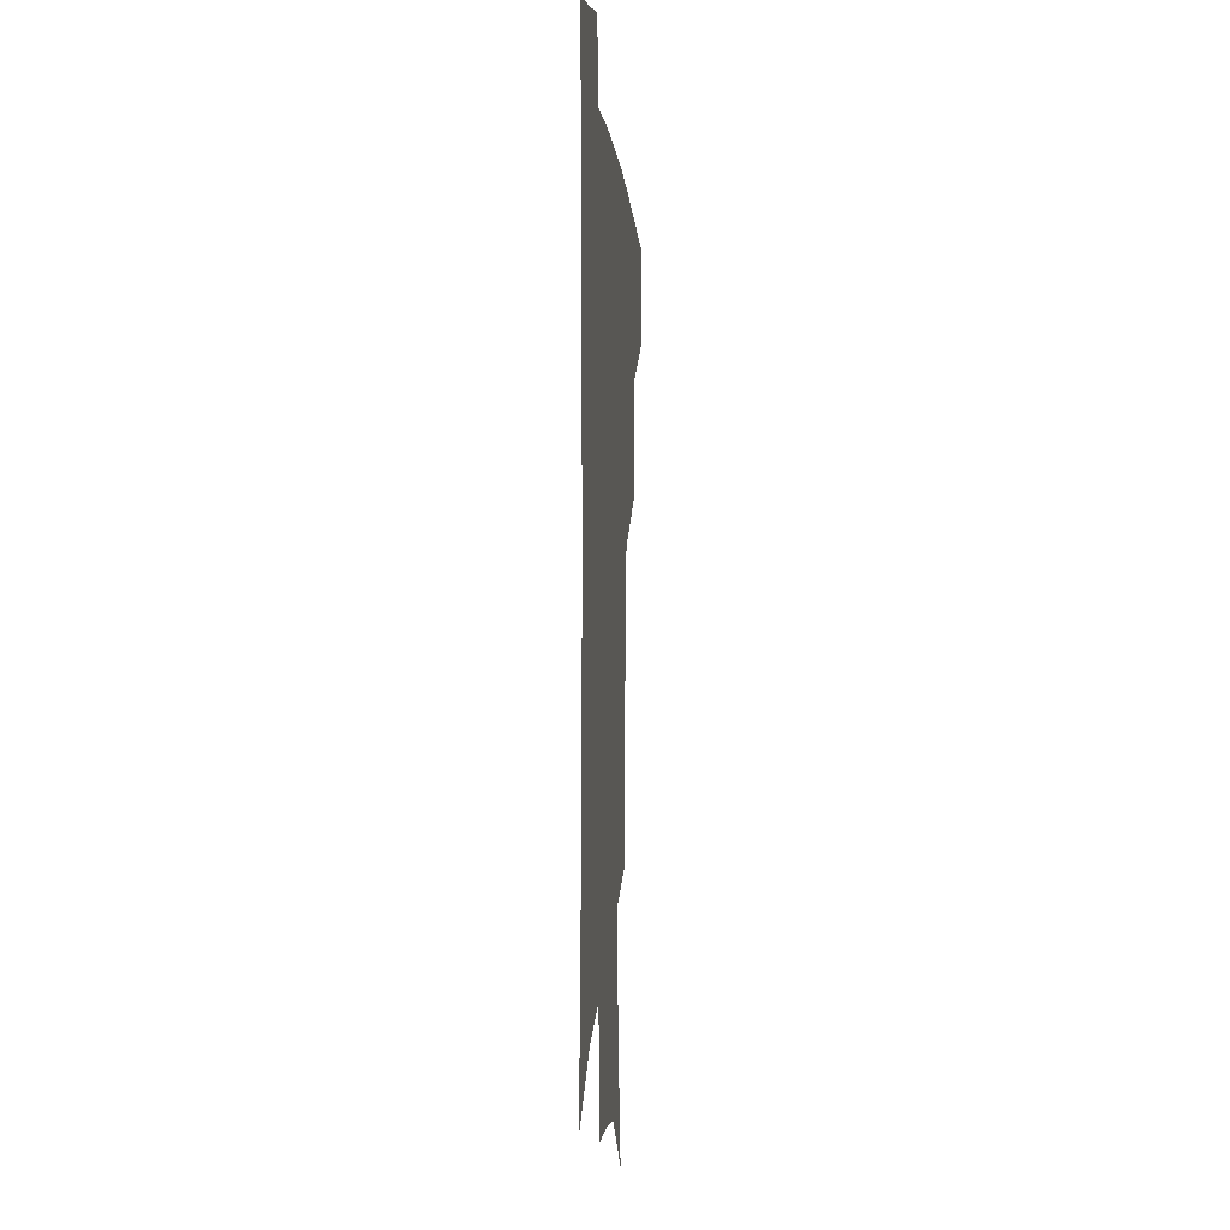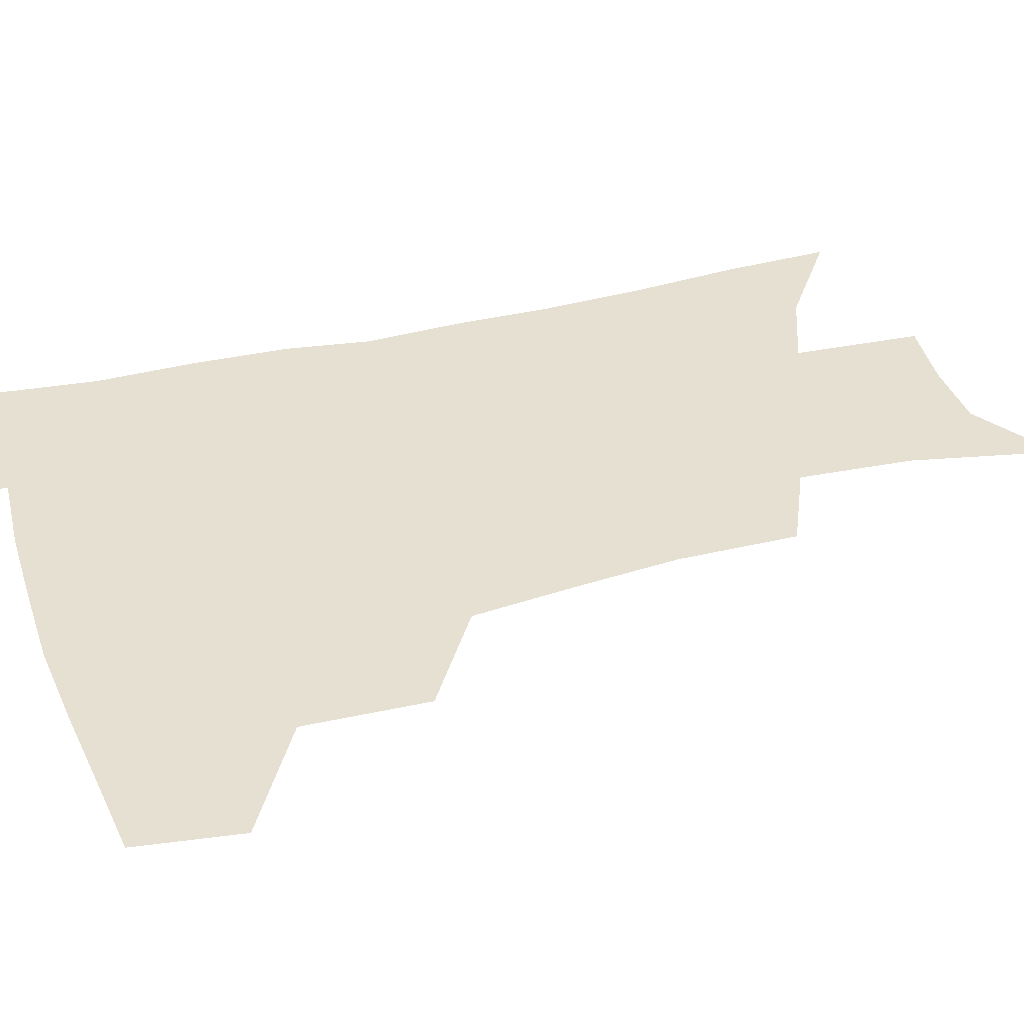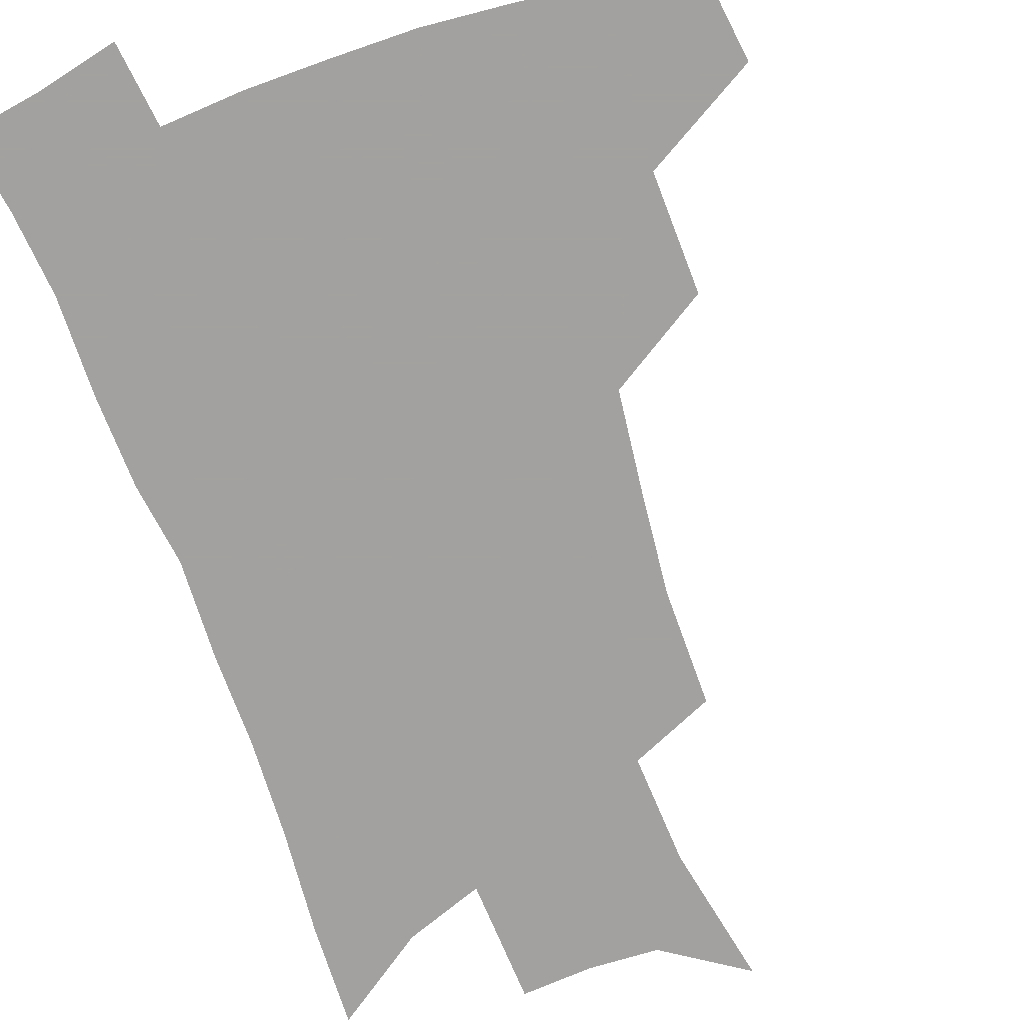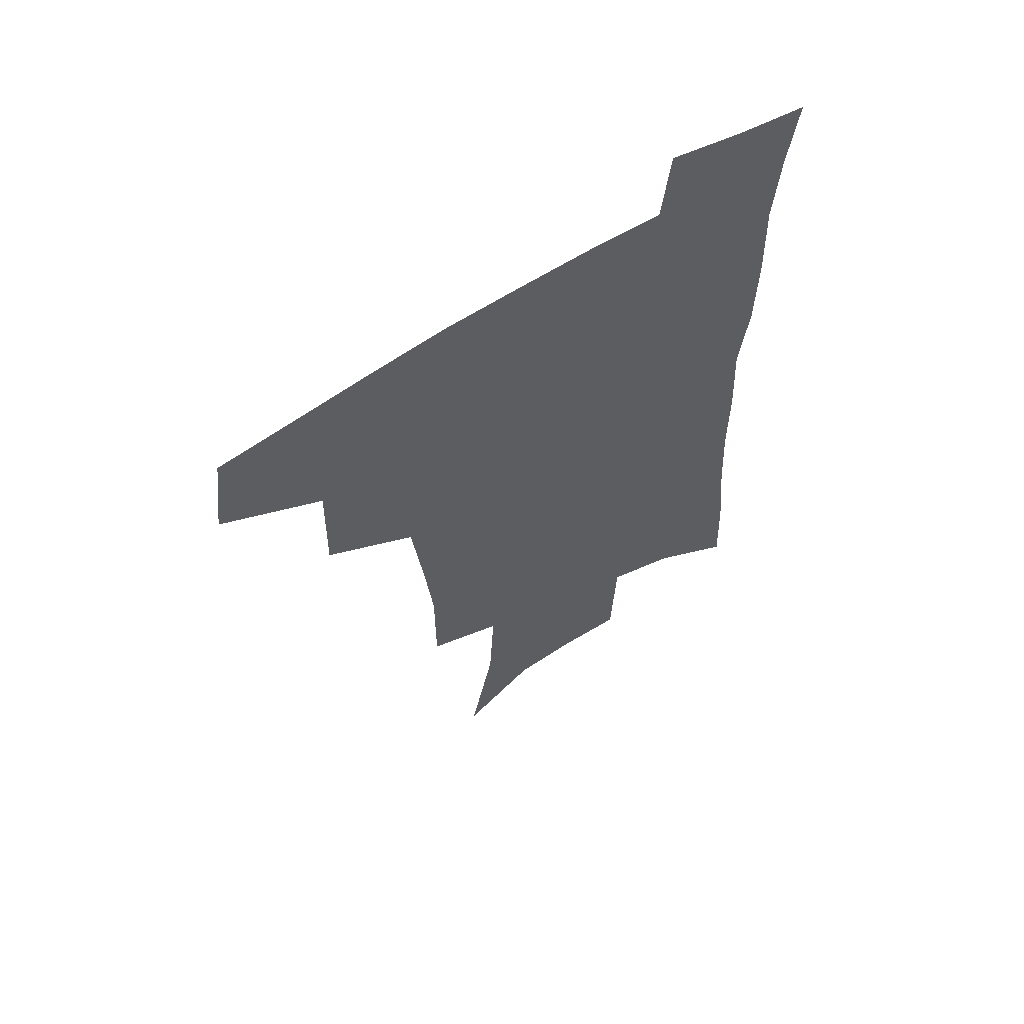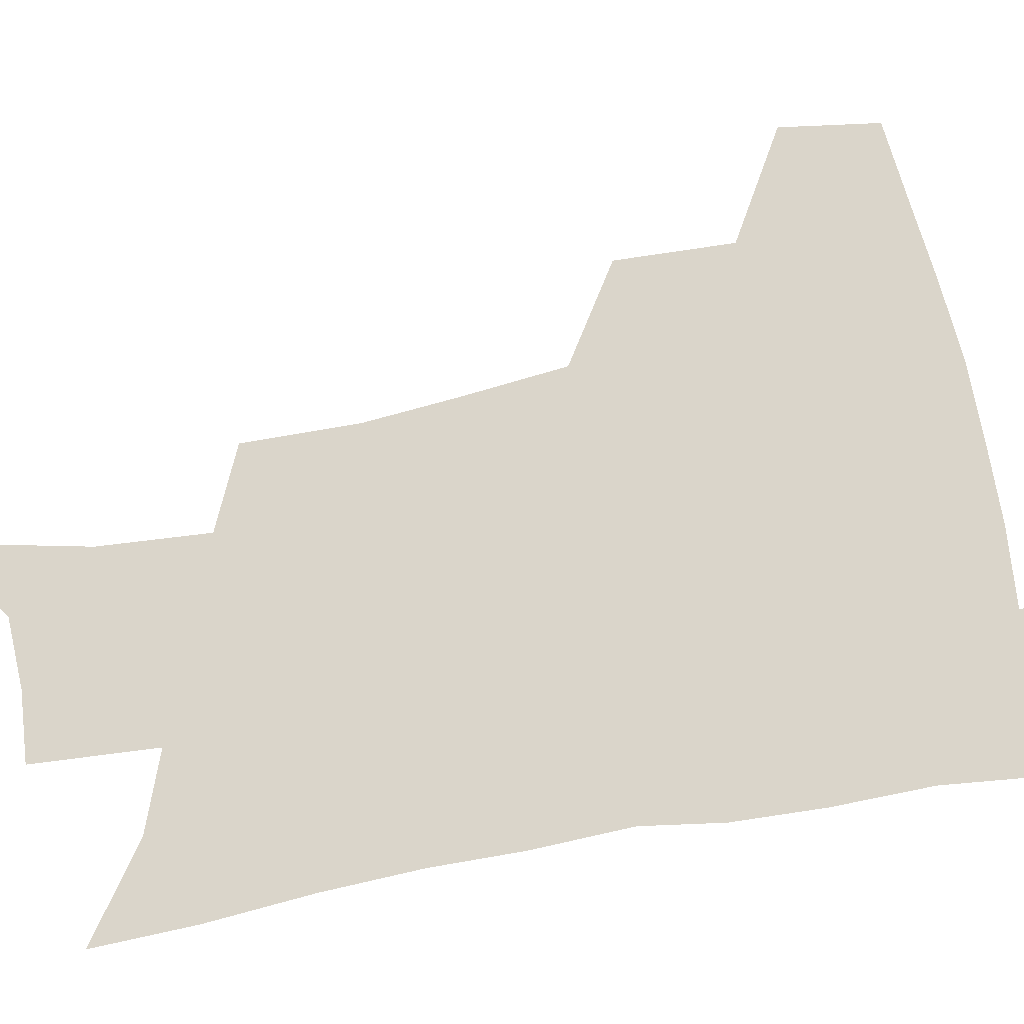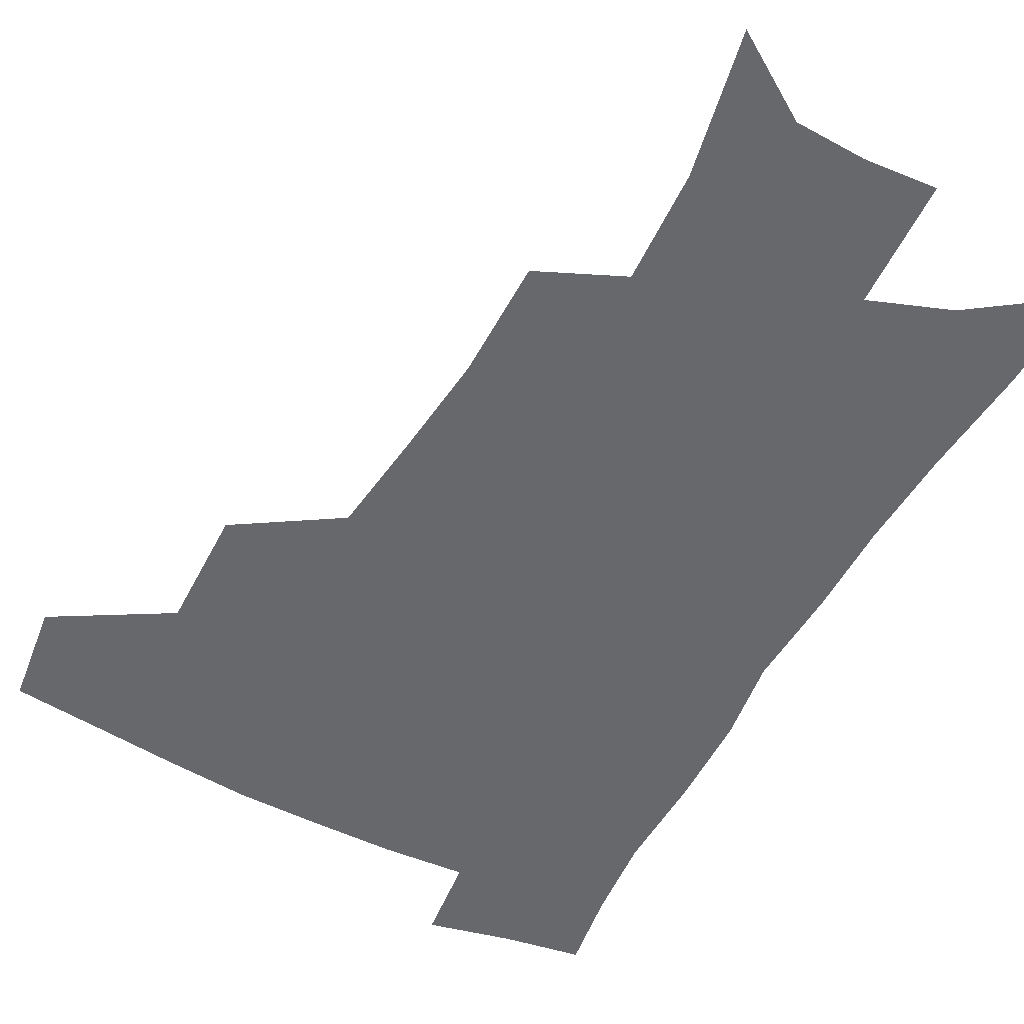
<metadata>
{"format":"obj","ext":"obj","renderer":"f3d","projection":"perspective","resolution":1024,"background":"white","views":[{"elev":-3.7,"azim":95.0,"up":"+Y"},{"elev":38.4,"azim":-106.7,"up":"+Z"},{"elev":-72.3,"azim":-160.1,"up":"+Z"},{"elev":62.1,"azim":-32.9,"up":"+Y"},{"elev":74.2,"azim":80.1,"up":"+Z"},{"elev":-52.5,"azim":-27.7,"up":"+Z"}]}
</metadata>
<code>
v 483.2 440.6 0
v 487.6 474.9 0
v 520.5 377.8 0
v 521.3 418.7 0
v 519.7 449.6 0
v 516.7 478.2 0
v 561.7 247.8 0
v 561.6 287.6 0
v 558.2 321.2 0
v 554 356.8 0
v 549.9 389.3 0
v 550.5 425 0
v 548.7 453.3 0
v 545.1 481.5 0
v 578.3 149.2 0
v 587.8 197.4 0
v 589.7 235.4 0
v 587.7 271.5 0
v 586 306.1 0
v 583 337.4 0
v 580.4 369.5 0
v 579.3 401.3 0
v 578.1 429.3 0
v 577.3 456.1 0
v 573.7 484.2 0
v 606.1 167.8 0
v 611.6 211.4 0
v 611.1 245.1 0
v 610 281.8 0
v 608.2 312.7 0
v 606.3 343.7 0
v 604.8 374.3 0
v 604.3 404.6 0
v 603.8 430.8 0
v 603.7 457.6 0
v 602.7 484.6 0
v 629.9 169 0
v 633.4 215.2 0
v 632.8 250.4 0
v 631.7 282.3 0
v 630.2 315.8 0
v 629.2 346.7 0
v 628.6 376.8 0
v 628.6 405.3 0
v 629.2 431.4 0
v 630.1 457.9 0
v 630.3 484.6 0
v 653.8 167.4 0
v 655.7 210 0
v 654.8 247.8 0
v 653.4 282.4 0
v 652.7 312.9 0
v 652.2 344.2 0
v 652.2 374 0
v 652.7 402.9 0
v 654.1 430 0
v 655.8 456.9 0
v 658.2 482.9 0
v 661.5 511.6 0
v 682.2 200.3 0
v 679.4 238.4 0
v 677.3 273.7 0
v 675.4 307.4 0
v 677 335.4 0
v 676.5 367.2 0
v 677.7 396.4 0
v 679.2 425.4 0
v 681 453.8 0
v 684.2 479.6 0
v 689.2 505.3 0
v 713.6 178.5 0
v 712.1 213.9 0
v 708.7 250.9 0
v 707 285 0
v 707 316.3 0
v 705.4 350.9 0
v 709.1 379.1 0
v 709.8 410.9 0
v 708.9 445.1 0
v 711.4 474 0
v 715.4 501.1 0
f 4 5 1
f 1 5 2
f 5 6 2
f 10 11 3
f 3 11 4
f 11 12 4
f 4 12 5
f 12 13 5
f 5 13 6
f 13 14 6
f 17 18 7
f 7 18 8
f 18 19 8
f 8 19 9
f 19 20 9
f 9 20 10
f 20 21 10
f 10 21 11
f 21 22 11
f 11 22 12
f 22 23 12
f 12 23 13
f 23 24 13
f 13 24 14
f 24 25 14
f 15 26 16
f 26 27 16
f 16 27 17
f 27 28 17
f 17 28 18
f 28 29 18
f 18 29 19
f 29 30 19
f 19 30 20
f 30 31 20
f 20 31 21
f 31 32 21
f 21 32 22
f 32 33 22
f 22 33 23
f 33 34 23
f 23 34 24
f 34 35 24
f 24 35 25
f 35 36 25
f 26 37 27
f 37 38 27
f 27 38 28
f 38 39 28
f 28 39 29
f 39 40 29
f 29 40 30
f 40 41 30
f 30 41 31
f 41 42 31
f 31 42 32
f 42 43 32
f 32 43 33
f 43 44 33
f 33 44 34
f 44 45 34
f 34 45 35
f 45 46 35
f 35 46 36
f 46 47 36
f 37 48 38
f 48 49 38
f 38 49 39
f 49 50 39
f 39 50 40
f 50 51 40
f 40 51 41
f 51 52 41
f 41 52 42
f 52 53 42
f 42 53 43
f 53 54 43
f 43 54 44
f 54 55 44
f 44 55 45
f 55 56 45
f 45 56 46
f 56 57 46
f 46 57 47
f 57 58 47
f 49 60 50
f 60 61 50
f 50 61 51
f 61 62 51
f 51 62 52
f 62 63 52
f 52 63 53
f 63 64 53
f 53 64 54
f 64 65 54
f 54 65 55
f 65 66 55
f 55 66 56
f 66 67 56
f 56 67 57
f 67 68 57
f 57 68 58
f 68 69 58
f 58 69 59
f 69 70 59
f 60 71 61
f 71 72 61
f 61 72 62
f 72 73 62
f 62 73 63
f 73 74 63
f 63 74 64
f 74 75 64
f 64 75 65
f 75 76 65
f 65 76 66
f 76 77 66
f 66 77 67
f 77 78 67
f 67 78 68
f 78 79 68
f 68 79 69
f 79 80 69
f 69 80 70
f 80 81 70

</code>
